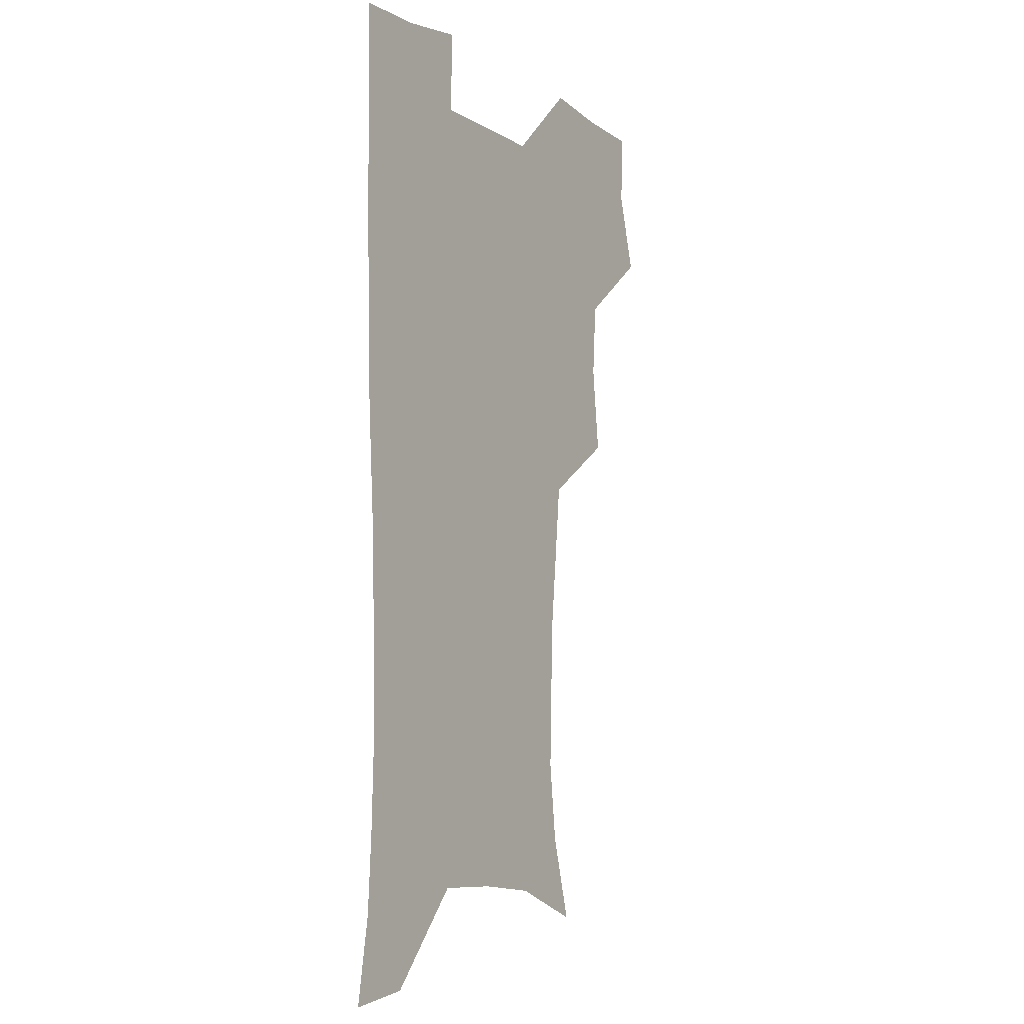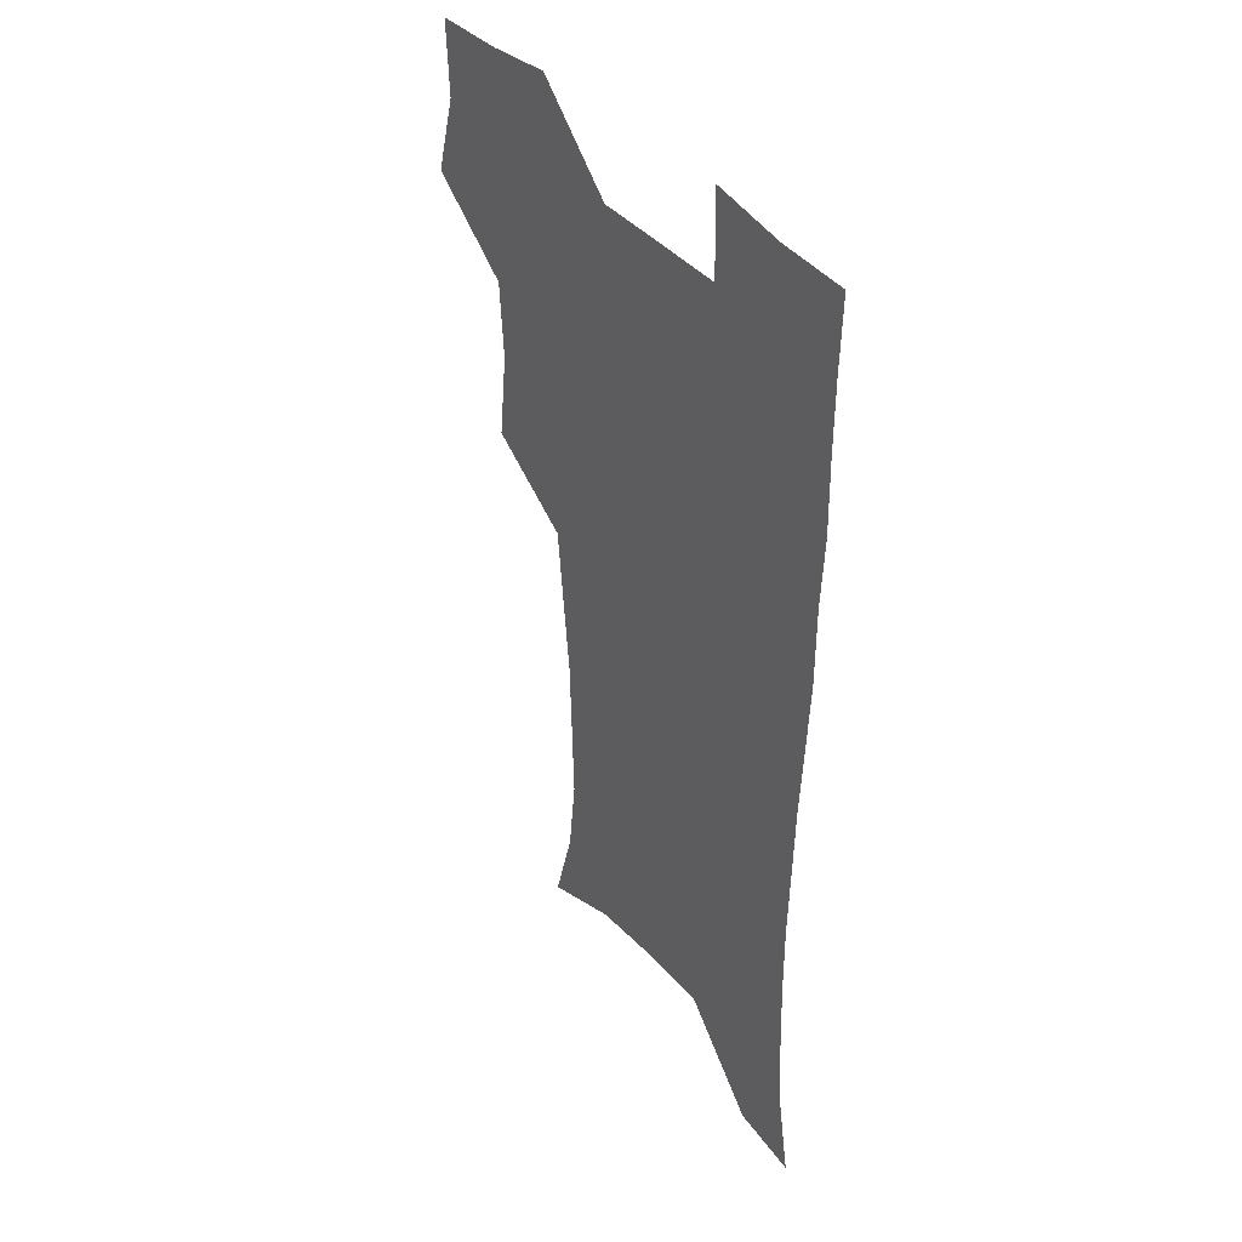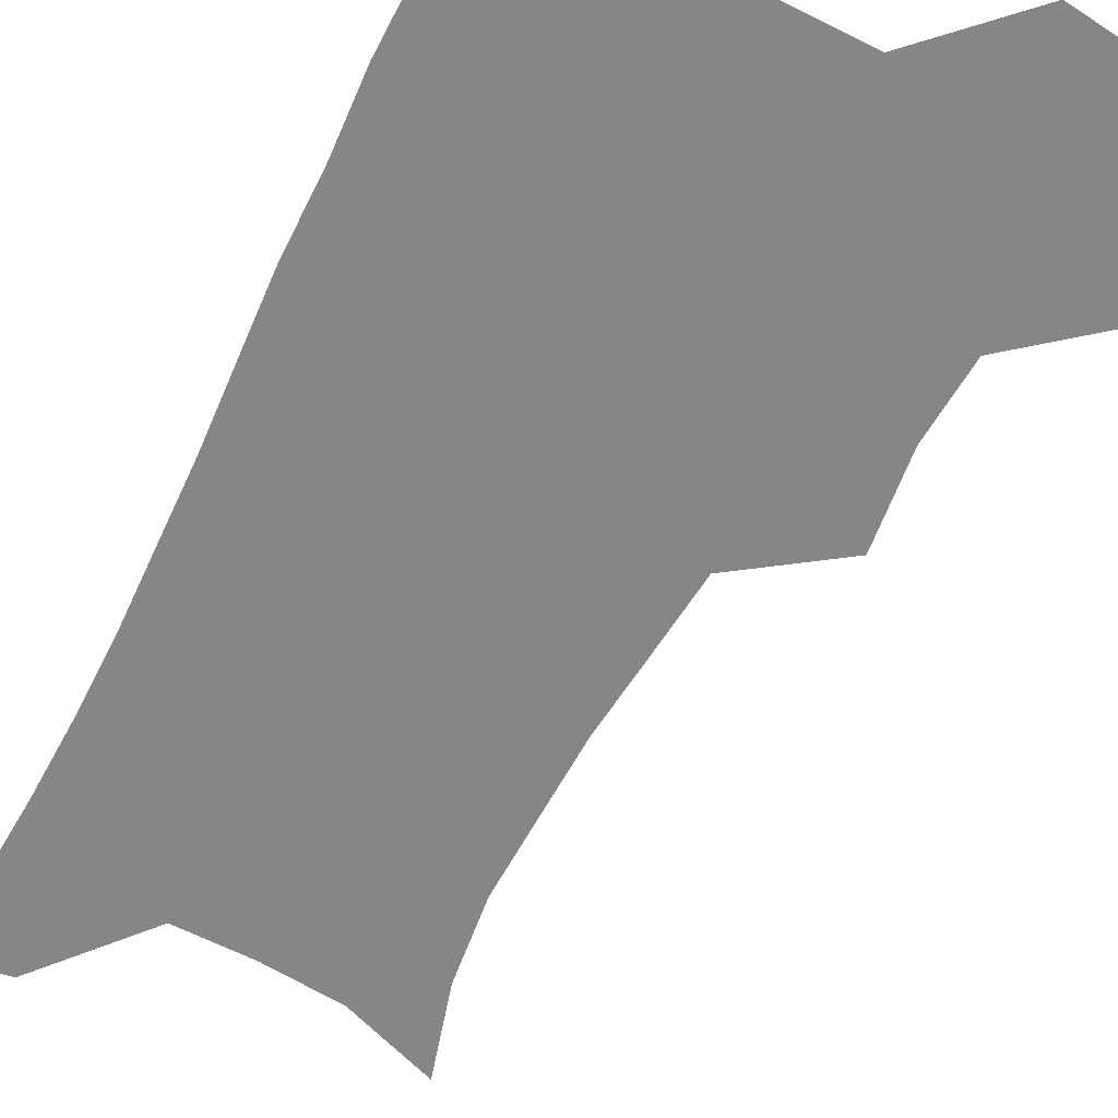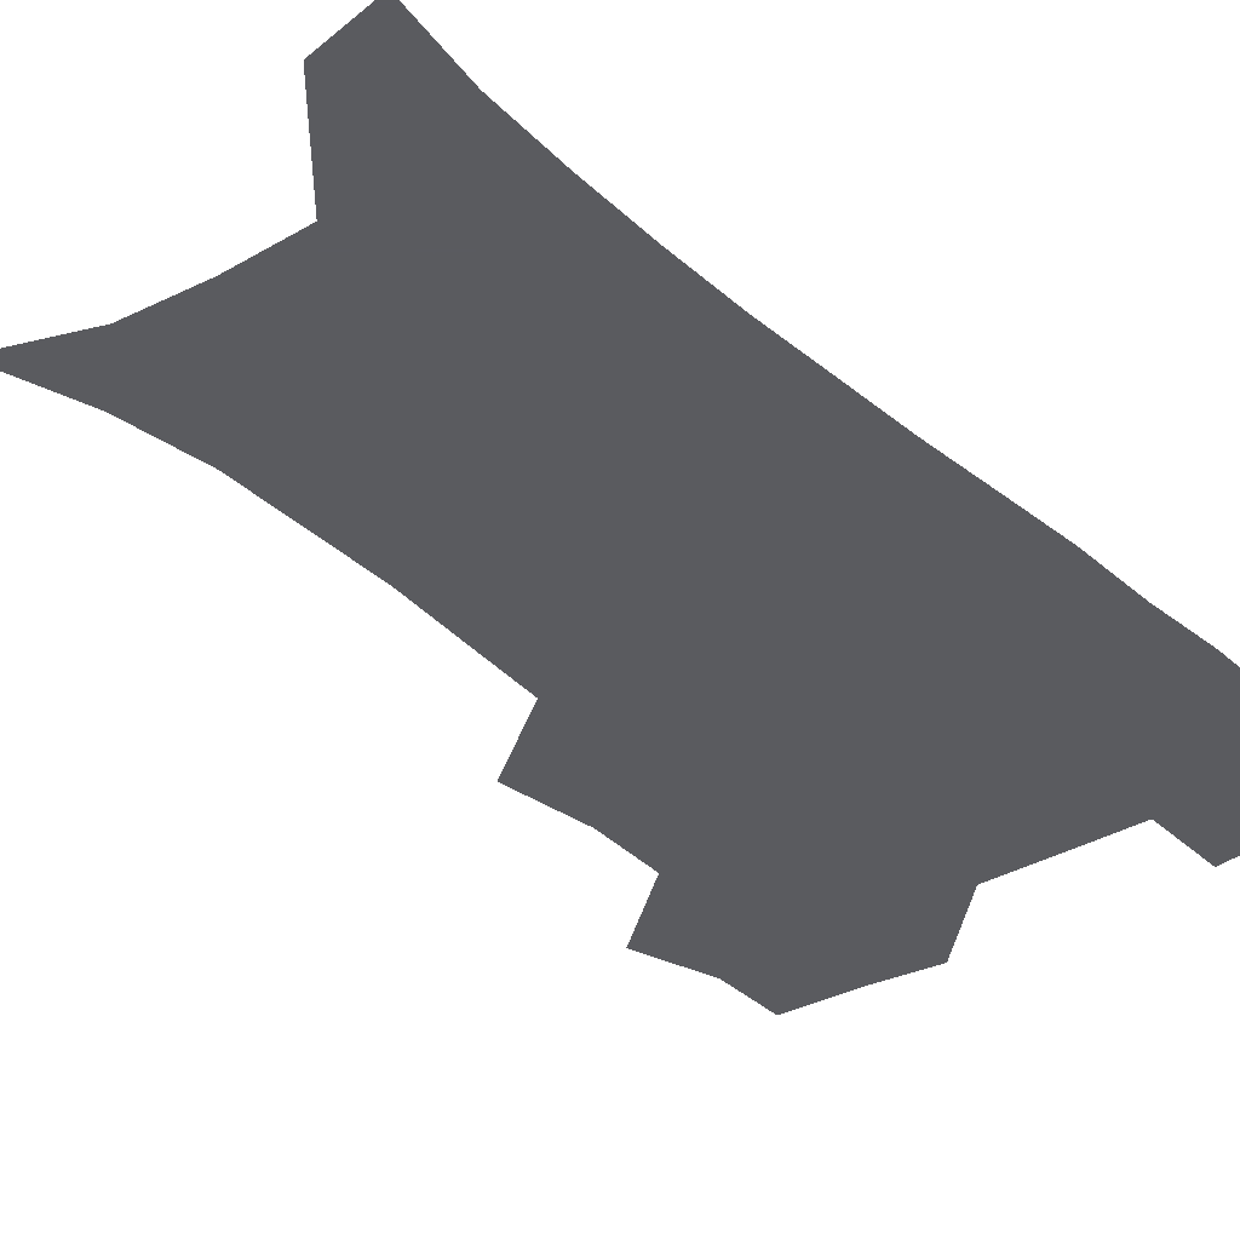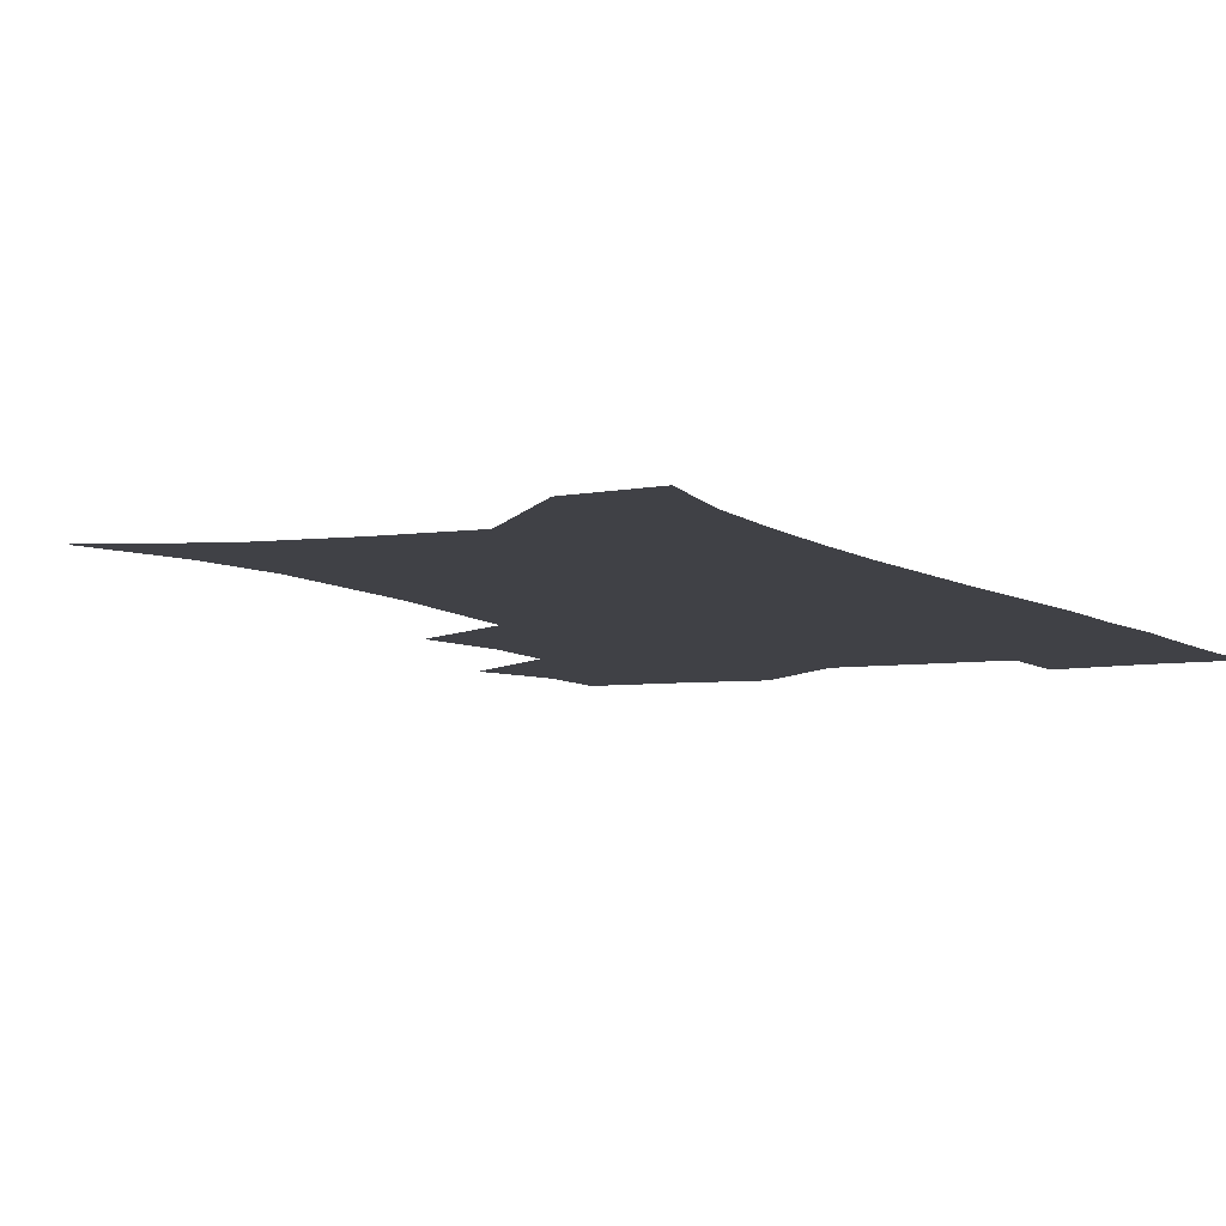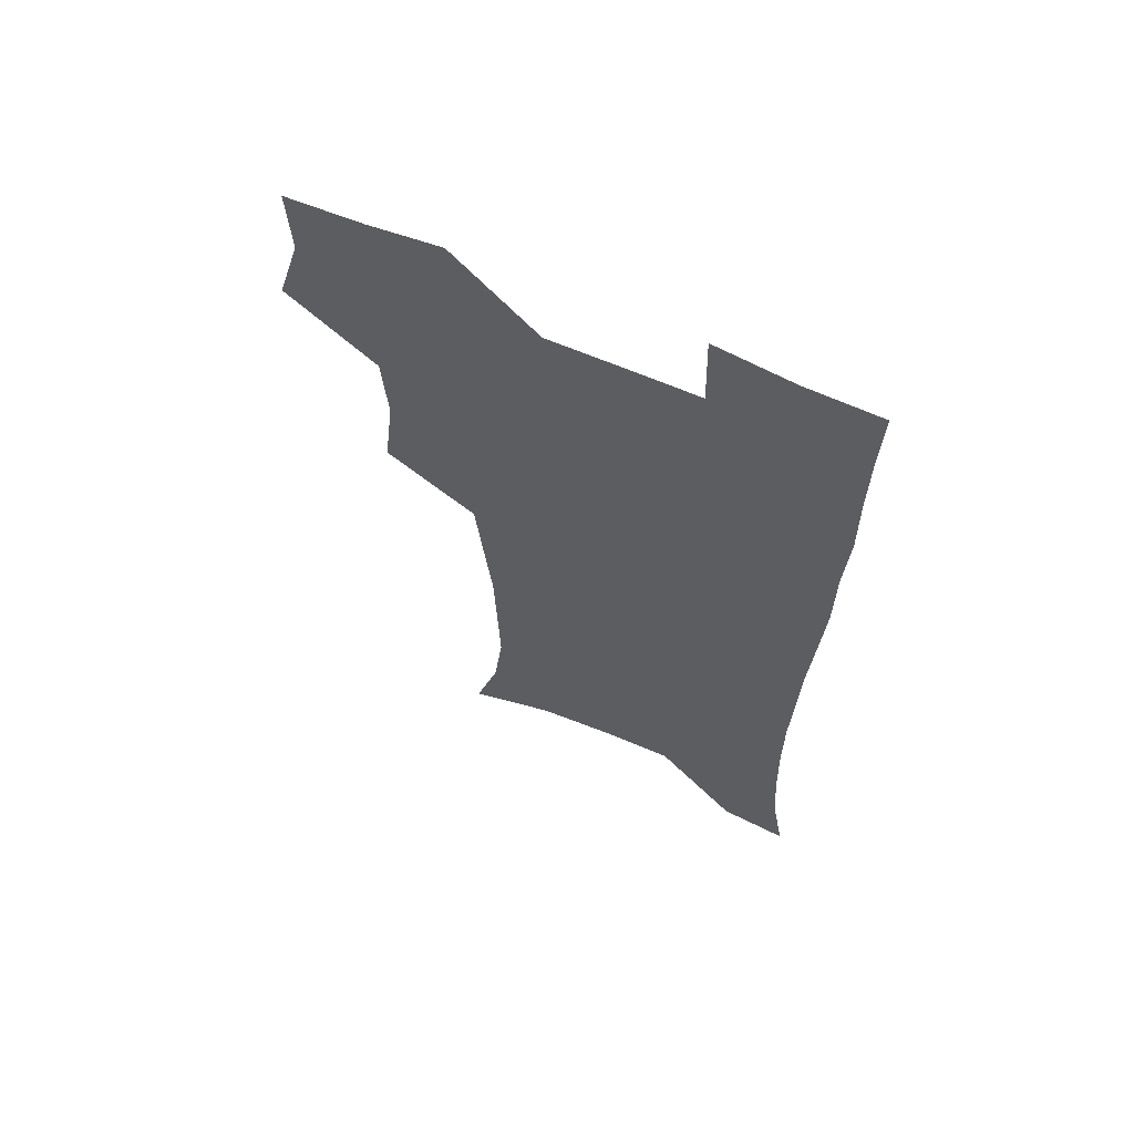
<metadata>
{"format":"obj","ext":"obj","renderer":"f3d","projection":"perspective","resolution":1024,"background":"white","views":[{"elev":-7.7,"azim":122.5,"up":"+Y"},{"elev":40.2,"azim":54.2,"up":"+Y"},{"elev":-62.2,"azim":153.4,"up":"+Z"},{"elev":-33.5,"azim":39.7,"up":"+Z"},{"elev":-6.0,"azim":25.5,"up":"+Z"},{"elev":64.6,"azim":23.6,"up":"+Y"}]}
</metadata>
<code>
v 473.5 506 0
v 482.6 538.2 0
v 481.3 567.7 0
v 506.8 411.3 0
v 510.9 447 0
v 508.8 477.8 0
v 515.7 510.8 0
v 513.8 539.4 0
v 511.3 569.2 0
v 537.2 195.2 0
v 546.9 230 0
v 550.6 262.6 0
v 549.8 292.3 0
v 548.8 324.8 0
v 545.7 355.3 0
v 542.6 386.8 0
v 544.3 421.7 0
v 543.4 451.7 0
v 544.5 482.4 0
v 545 511.4 0
v 543.4 540.5 0
v 540 572.8 0
v 571.6 208.3 0
v 576.7 241.4 0
v 577.7 272.1 0
v 576.7 301.5 0
v 576.4 333.8 0
v 575.4 364.9 0
v 574.4 395.4 0
v 573.5 424.7 0
v 573.5 454.2 0
v 574.1 483.3 0
v 575.2 511.8 0
v 573.5 540.2 0
v 601.5 211.4 0
v 603.1 244 0
v 603.7 277 0
v 603.3 307.4 0
v 602.8 337.1 0
v 602.4 367.2 0
v 602.3 398.3 0
v 602.5 428 0
v 602.8 456.4 0
v 602.7 484 0
v 602.9 512.2 0
v 602.4 540.5 0
v 631.1 212 0
v 629.5 247.2 0
v 629 278.3 0
v 628.9 308.2 0
v 628.8 338.4 0
v 629.4 365.5 0
v 629.1 398.4 0
v 629.7 427 0
v 629.9 456.2 0
v 630.9 483.6 0
v 631.1 512.4 0
v 631.2 540.5 0
v 630.3 574.4 0
v 664 173.8 0
v 657.8 210.1 0
v 655.4 243.4 0
v 654.5 275 0
v 655 304.2 0
v 654.6 335.9 0
v 656.1 364.2 0
v 657.8 393 0
v 657.3 424.8 0
v 658.7 453.4 0
v 659.6 482.4 0
v 659.3 511.9 0
v 660 540.3 0
v 661.5 569.6 0
v 691.2 169.7 0
v 685.6 203.5 0
v 683.7 234 0
v 682.8 264.9 0
v 682.7 295.7 0
v 683.7 326.1 0
v 684.7 356.9 0
v 686.6 387.1 0
v 688.3 417.6 0
v 688.5 449.5 0
v 690.1 479.2 0
v 689.7 510.1 0
v 689.9 539.6 0
v 690.8 568.7 0
f 6 7 1
f 1 7 2
f 7 8 2
f 2 8 3
f 8 9 3
f 16 17 4
f 4 17 5
f 17 18 5
f 5 18 6
f 18 19 6
f 6 19 7
f 19 20 7
f 7 20 8
f 20 21 8
f 8 21 9
f 21 22 9
f 10 23 11
f 23 24 11
f 11 24 12
f 24 25 12
f 12 25 13
f 25 26 13
f 13 26 14
f 26 27 14
f 14 27 15
f 27 28 15
f 15 28 16
f 28 29 16
f 16 29 17
f 29 30 17
f 17 30 18
f 30 31 18
f 18 31 19
f 31 32 19
f 19 32 20
f 32 33 20
f 20 33 21
f 33 34 21
f 21 34 22
f 23 35 24
f 35 36 24
f 24 36 25
f 36 37 25
f 25 37 26
f 37 38 26
f 26 38 27
f 38 39 27
f 27 39 28
f 39 40 28
f 28 40 29
f 40 41 29
f 29 41 30
f 41 42 30
f 30 42 31
f 42 43 31
f 31 43 32
f 43 44 32
f 32 44 33
f 44 45 33
f 33 45 34
f 45 46 34
f 35 47 36
f 47 48 36
f 36 48 37
f 48 49 37
f 37 49 38
f 49 50 38
f 38 50 39
f 50 51 39
f 39 51 40
f 51 52 40
f 40 52 41
f 52 53 41
f 41 53 42
f 53 54 42
f 42 54 43
f 54 55 43
f 43 55 44
f 55 56 44
f 44 56 45
f 56 57 45
f 45 57 46
f 57 58 46
f 60 61 47
f 47 61 48
f 61 62 48
f 48 62 49
f 62 63 49
f 49 63 50
f 63 64 50
f 50 64 51
f 64 65 51
f 51 65 52
f 65 66 52
f 52 66 53
f 66 67 53
f 53 67 54
f 67 68 54
f 54 68 55
f 68 69 55
f 55 69 56
f 69 70 56
f 56 70 57
f 70 71 57
f 57 71 58
f 71 72 58
f 58 72 59
f 72 73 59
f 60 74 61
f 74 75 61
f 61 75 62
f 75 76 62
f 62 76 63
f 76 77 63
f 63 77 64
f 77 78 64
f 64 78 65
f 78 79 65
f 65 79 66
f 79 80 66
f 66 80 67
f 80 81 67
f 67 81 68
f 81 82 68
f 68 82 69
f 82 83 69
f 69 83 70
f 83 84 70
f 70 84 71
f 84 85 71
f 71 85 72
f 85 86 72
f 72 86 73
f 86 87 73

</code>
